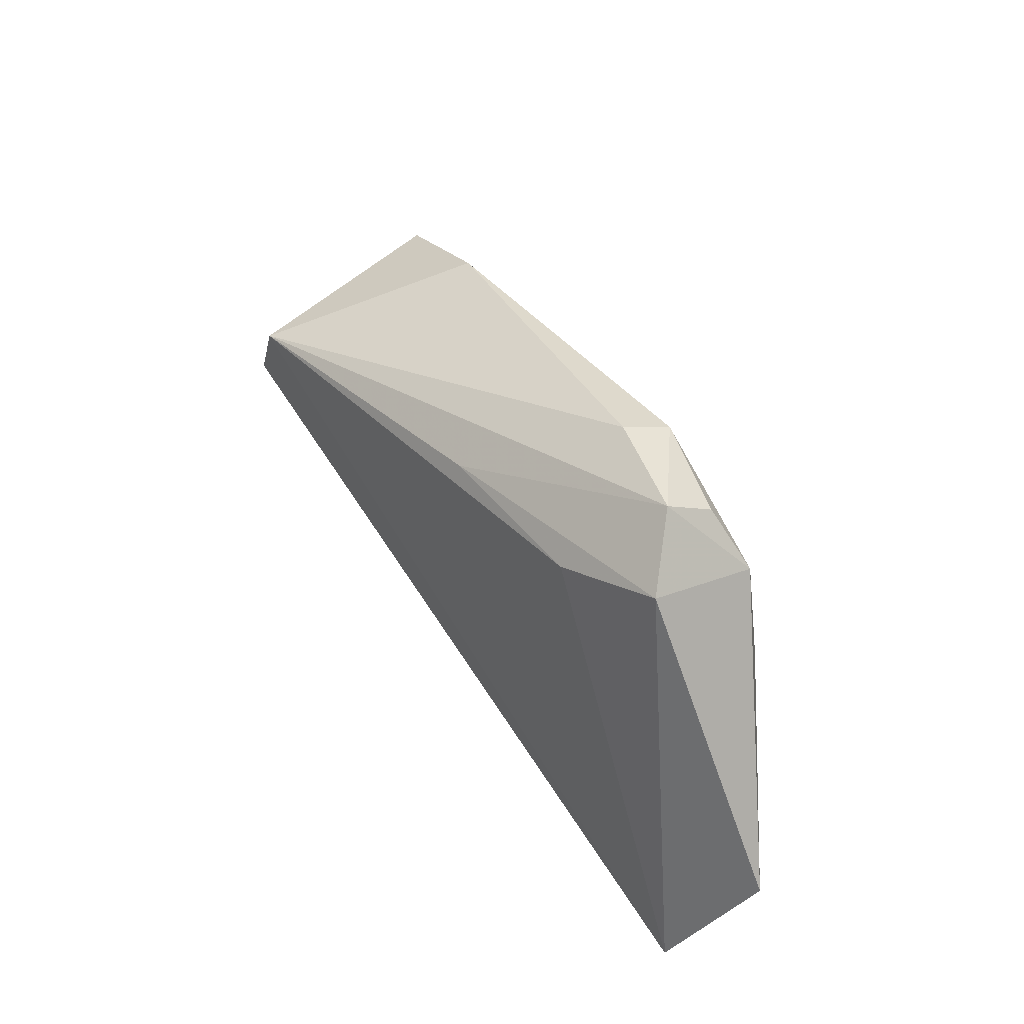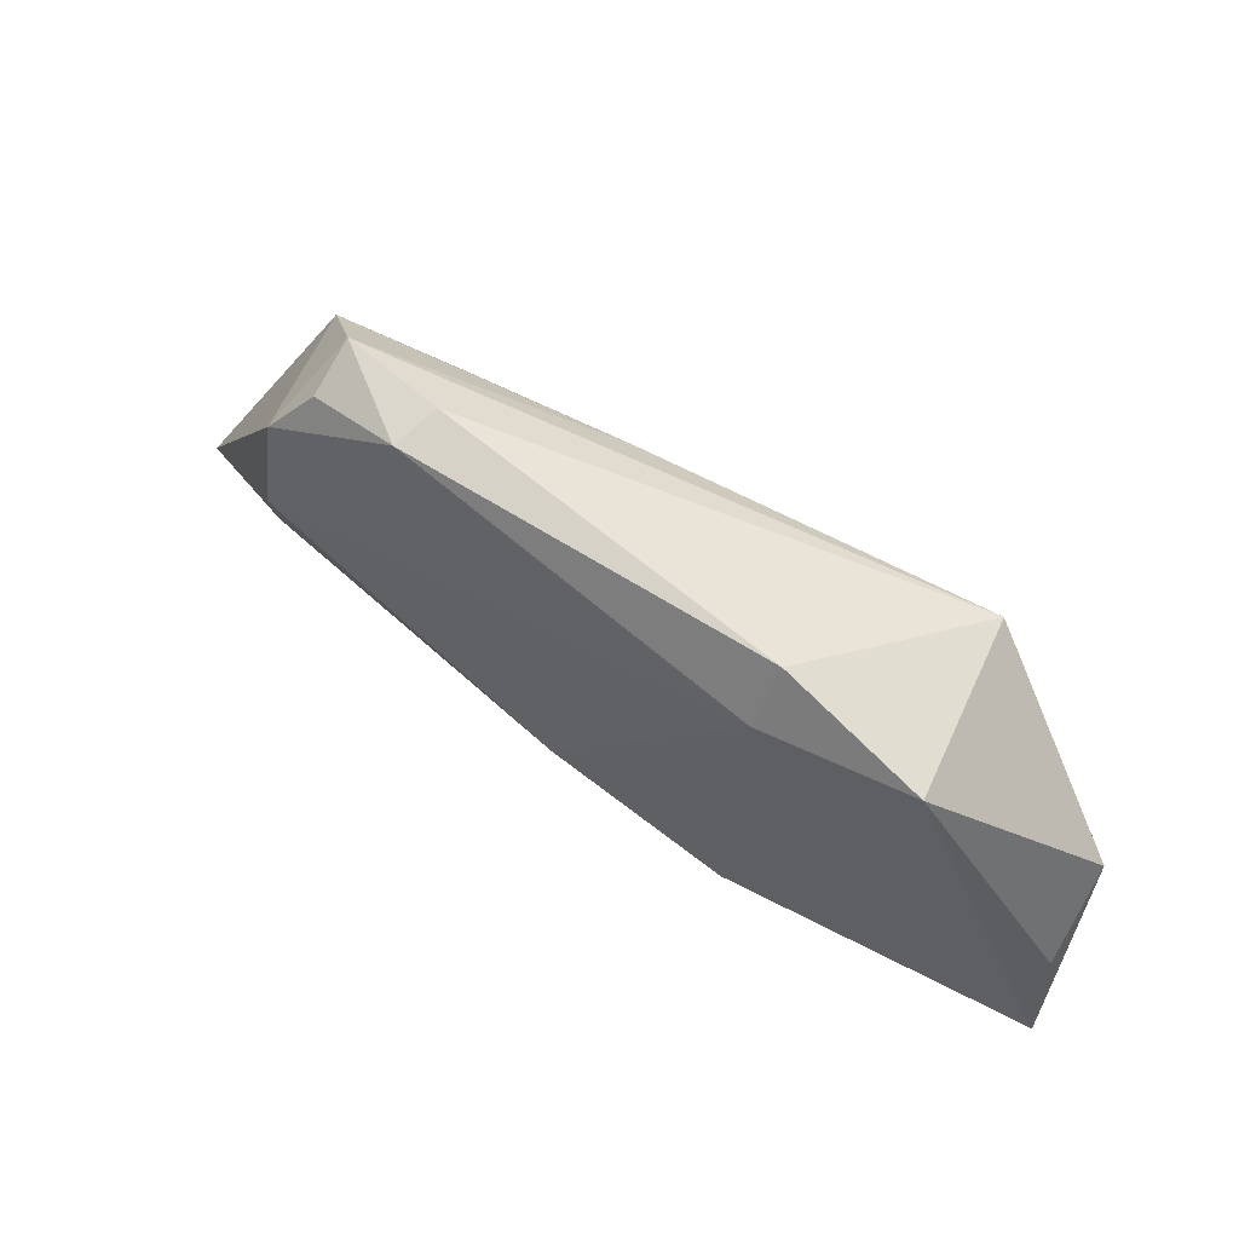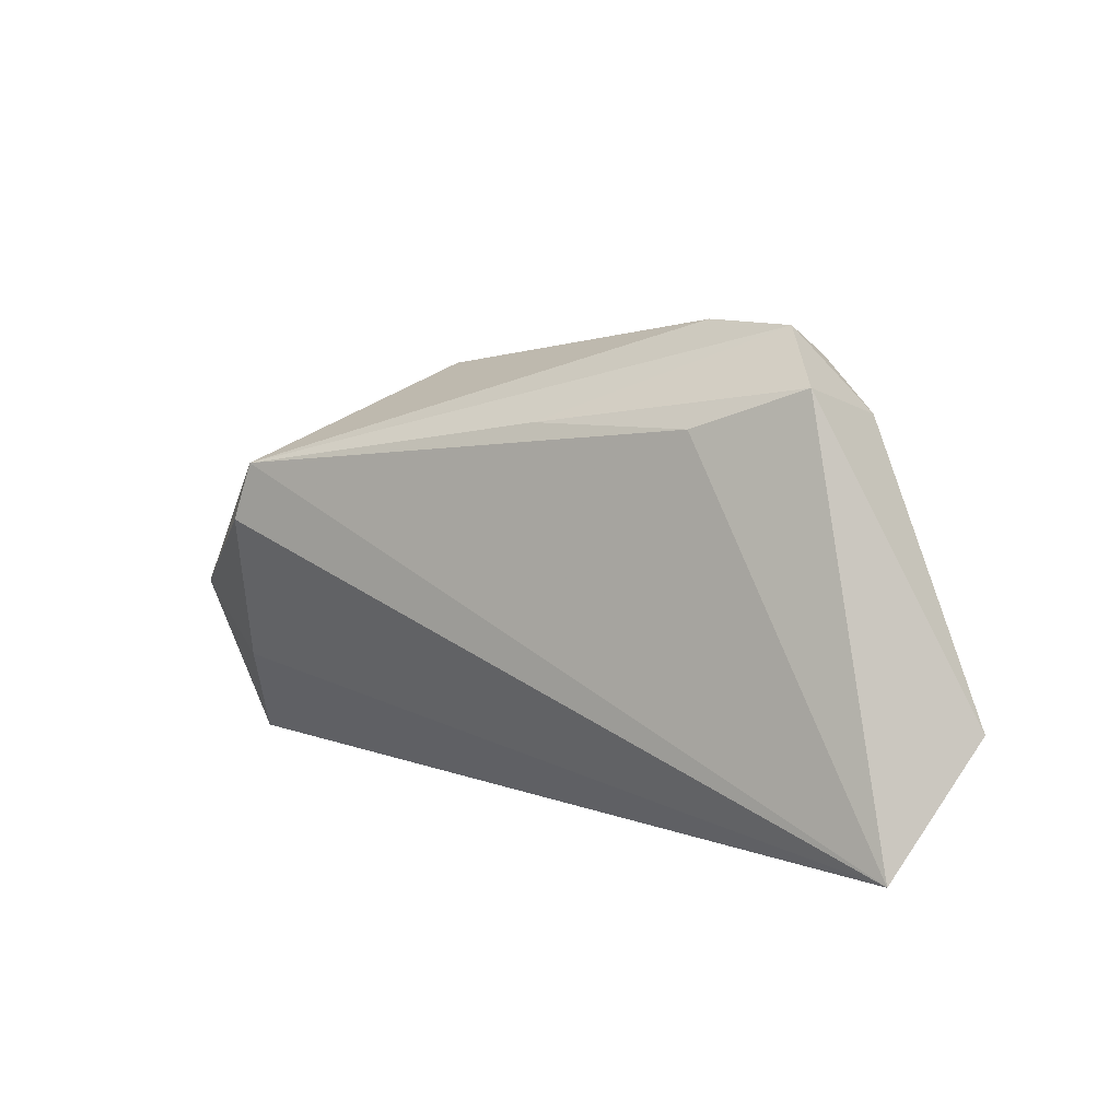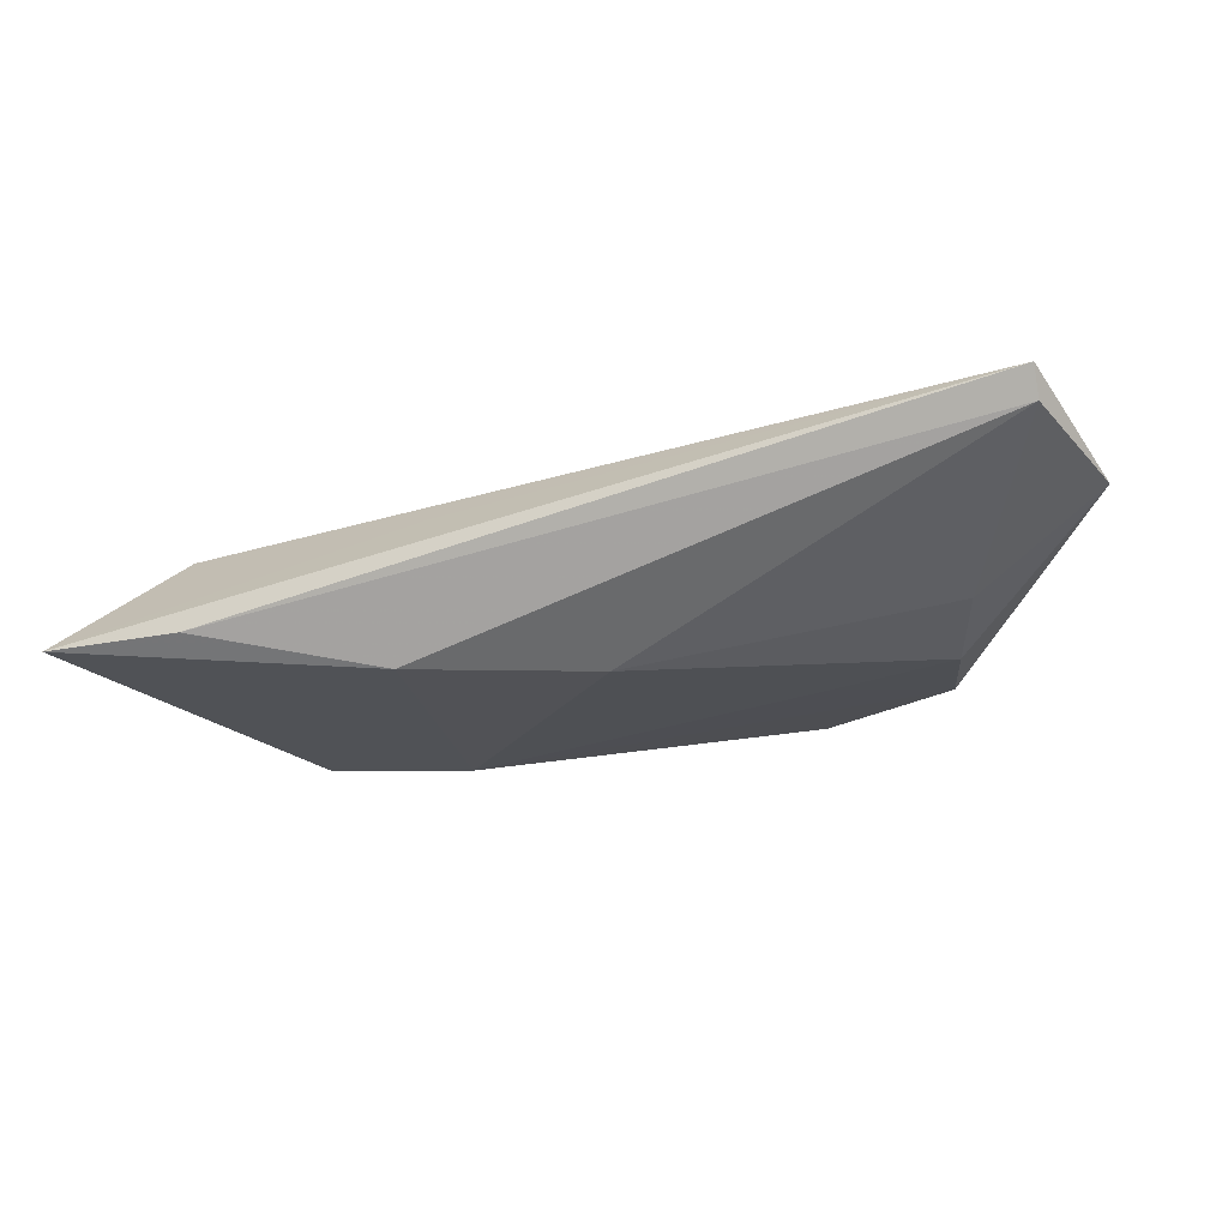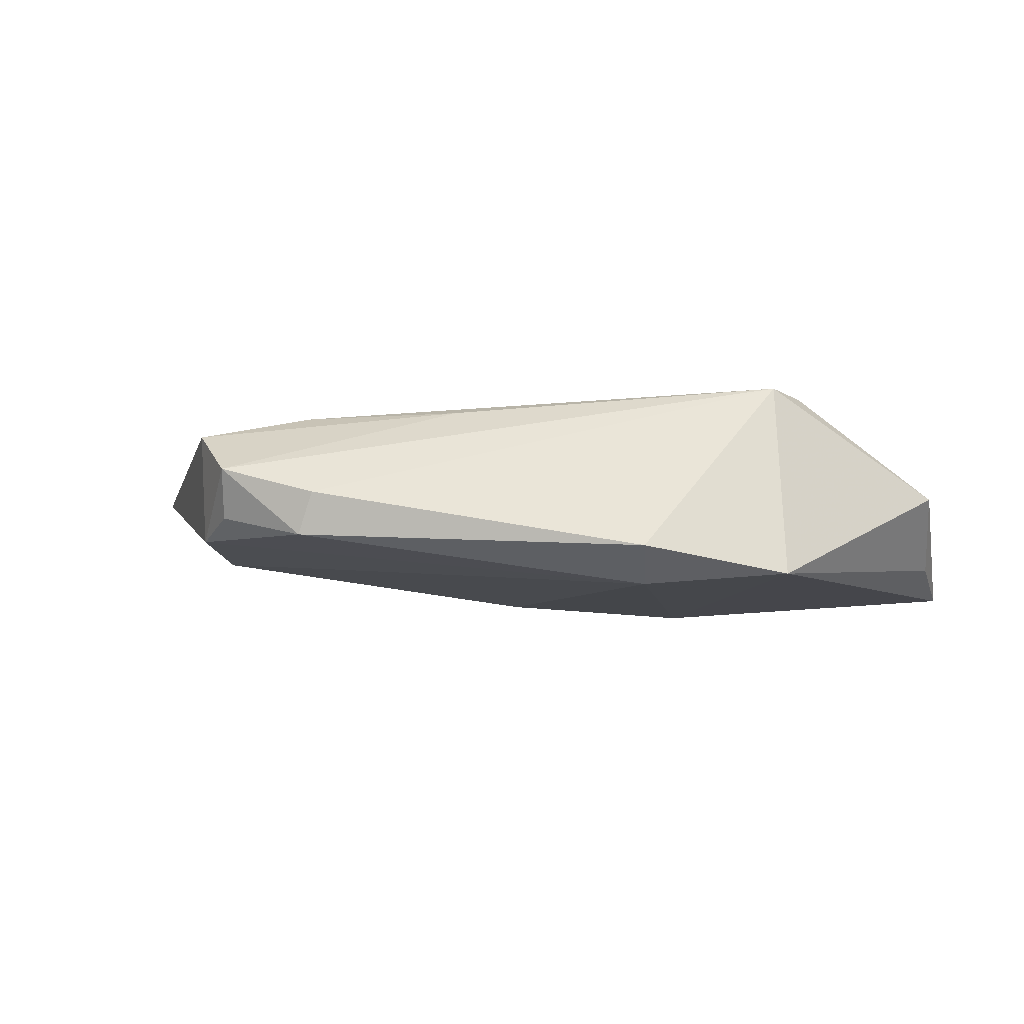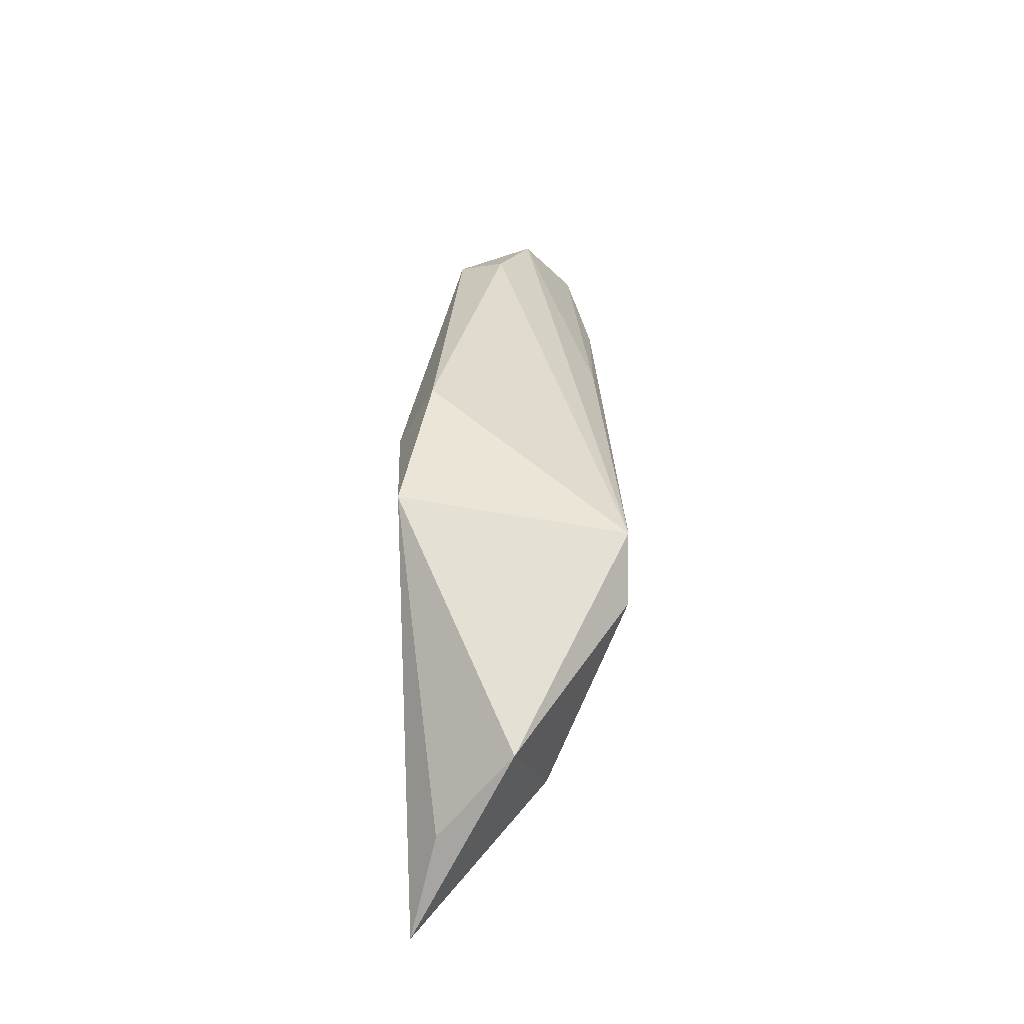
<metadata>
{"format":"obj","ext":"obj","renderer":"f3d","projection":"perspective","resolution":1024,"background":"white","views":[{"elev":45.3,"azim":54.0,"up":"+Y"},{"elev":60.1,"azim":-152.5,"up":"+Y"},{"elev":7.5,"azim":34.9,"up":"+Y"},{"elev":-20.9,"azim":11.9,"up":"+Z"},{"elev":-10.2,"azim":-166.9,"up":"+Z"},{"elev":19.2,"azim":-89.7,"up":"+Y"}]}
</metadata>
<code>
v -0.04711 -0.01447 0.004105
v 0.004954 -0.01187 -0.01291
v 0.006287 0.02048 0.01096
v 0.03767 0.02882 -0.004459
v 0.02839 0.02049 0.01117
v -0.02146 0.02643 -0.01003
v -0.05784 -0.01609 -0.008615
v -0.03807 0.01355 0.01371
v 0.0449 0.007054 -0.007668
v -0.02027 0.01939 -0.01427
v 0.06373 -0.01218 0.005623
v 0.05639 -0.02646 0.01003
v 0.0428 0.02556 0.008145
v 0.03676 0.03243 0.001905
v -0.04209 -0.02872 -0.01054
v 0.02559 0.03162 -0.007635
v -0.05888 -0.02881 -0.0117
v 0.0433 0.02192 -0.006534
v -0.05882 -0.005402 0.0003342
v -0.01462 -0.02283 0.003589
v 0.02332 0.03297 -0.002002
v 0.05616 -0.02881 0.01371
v 0.04716 -0.003657 -0.003916
v 0.02869 0.01054 -0.009309
v -0.01845 -0.02133 -0.0142
v -0.03972 0.01859 -0.01337
v -0.04101 0.005808 0.01371
f 11 22 12
f 12 25 2
f 5 8 22
f 17 1 19
f 17 22 20
f 20 1 17
f 22 1 20
f 22 8 27
f 27 1 22
f 8 19 27
f 27 19 1
f 9 18 11
f 17 25 15
f 25 12 15
f 15 22 17
f 15 12 22
f 13 22 11
f 13 5 22
f 11 18 13
f 17 19 7
f 23 9 11
f 2 9 23
f 11 12 23
f 23 12 2
f 21 16 6
f 6 8 21
f 18 9 24
f 24 9 2
f 14 13 18
f 14 16 21
f 21 8 14
f 8 5 3
f 5 13 3
f 3 14 8
f 13 14 3
f 8 6 26
f 26 19 8
f 26 7 19
f 17 7 26
f 26 25 17
f 18 16 4
f 4 14 18
f 16 14 4
f 10 6 16
f 10 26 6
f 10 16 18
f 18 24 10
f 10 24 2
f 2 25 10
f 25 26 10

</code>
